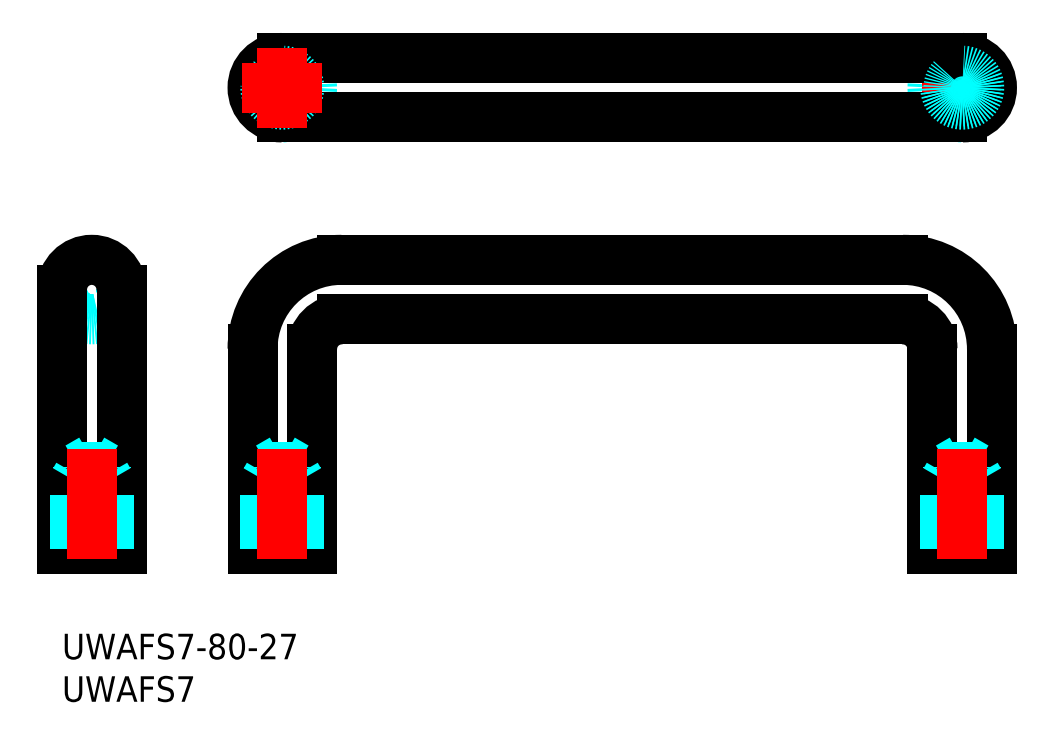
<metadata>
{"format":"dxf","ext":"dxf","renderer":"ezdxf+matplotlib","layout":"modelspace","background":"white","min_lineweight":24,"dpi":150}
</metadata>
<code>
0
SECTION
2
ENTITIES
0
INSERT
8
MSM_CONTINUOUS
2
*U18
10
0
20
0
30
0
0
INSERT
8
MSM_CONTINUOUS
2
*U19
10
0
20
0
30
0
0
ARC
8
MSM_DASHED
10
3.5
20
40.5
30
0
40
3.5
50
180
51
8.538e-07
0
LINE
8
MSM_CONTINUOUS
10
4e-16
20
40.5
30
0
11
0
21
10
31
0
0
LINE
8
MSM_CONTINUOUS
10
7
20
10
30
0
11
7
21
40.5
31
0
0
ARC
8
MSM_CONTINUOUS
10
3.5
20
40.5
30
0
40
3.5
50
0
51
180
0
LINE
8
MSM_CONTINUOUS
10
7
20
10
30
0
11
0
21
10
31
0
0
LINE
8
MSM_CONTINUOUS
10
22.42
20
33.5
30
0
11
22.42
21
10
31
0
0
LINE
8
MSM_CONTINUOUS
10
29.42
20
10
30
0
11
29.42
21
33.5
31
0
0
LINE
8
MSM_CONTINUOUS
10
29.42
20
10
30
0
11
22.42
21
10
31
0
0
ARC
8
MSM_CONTINUOUS
10
32.92
20
33.5
30
0
40
10.5
50
90
51
180
0
ARC
8
MSM_CONTINUOUS
10
32.92
20
33.5
30
0
40
3.5
50
90
51
180
0
ARC
8
MSM_CONTINUOUS
10
98.92
20
33.5
30
0
40
10.5
50
0
51
90
0
ARC
8
MSM_CONTINUOUS
10
98.92
20
33.5
30
0
40
3.5
50
0
51
90
0
LINE
8
MSM_CONTINUOUS
10
32.92
20
37
30
0
11
98.92
21
37
31
0
0
LINE
8
MSM_CONTINUOUS
10
98.92
20
44
30
0
11
32.92
21
44
31
0
0
LINE
8
MSM_CONTINUOUS
10
102.4
20
33.5
30
0
11
102.4
21
10
31
0
0
LINE
8
MSM_CONTINUOUS
10
109.4
20
10
30
0
11
109.4
21
33.5
31
0
0
LINE
8
MSM_CONTINUOUS
10
109.4
20
10
30
0
11
102.4
21
10
31
0
0
ARC
8
MSM_DASHED
10
105.9
20
64.26
30
0
40
3.5
50
90
51
270
0
ARC
8
MSM_DASHED
10
25.92
20
64.26
30
0
40
3.5
50
270
51
90
0
LINE
8
MSM_CENTER
10
101.2
20
64.26
30
0
11
110.6
21
64.26
31
0
0
LINE
8
MSM_CENTER
10
105.9
20
59.56
30
0
11
105.9
21
68.96
31
0
0
ARC
8
MSM_CONTINUOUS
10
105.9
20
64.26
30
0
40
3.5
50
270
51
90
0
LINE
8
MSM_CONTINUOUS
10
105.9
20
67.76
30
0
11
25.92
21
67.76
31
0
0
LINE
8
MSM_CONTINUOUS
10
25.92
20
60.76
30
0
11
105.9
21
60.76
31
0
0
ARC
8
MSM_CONTINUOUS
10
25.92
20
64.26
30
0
40
3.5
50
90
51
270
0
LINE
8
MSM_DASHED
10
104.3
20
10
30
0
11
104.3
21
19.6
31
0
0
LINE
8
MSM_DASHED
10
107.5
20
10
30
0
11
107.5
21
19.6
31
0
0
LINE
8
MSM_DASHED
10
107.5
20
19.6
30
0
11
104.3
21
19.6
31
0
0
LINE
8
MSM_DASHED
10
104.3
20
19.6
30
0
11
105.9
21
20.54
31
0
0
LINE
8
MSM_DASHED
10
107.9
20
18
30
0
11
103.9
21
18
31
0
0
LINE
8
MSM_DASHED
10
107.5
20
19.6
30
0
11
105.9
21
20.54
31
0
0
LINE
8
MSM_DASHED
10
107.9
20
18
30
0
11
107.5
21
18.66
31
0
0
LINE
8
MSM_DASHED
10
103.9
20
18
30
0
11
104.3
21
18.66
31
0
0
LINE
8
MSM_DASHED
10
107.9
20
10
30
0
11
107.9
21
18
31
0
0
LINE
8
MSM_DASHED
10
103.9
20
10
30
0
11
103.9
21
18
31
0
0
LINE
8
MSM_CENTER
10
105.9
20
21.74
30
0
11
105.9
21
8.8
31
0
0
CIRCLE
8
MSM_DASHED
10
105.9
20
64.26
30
0
40
1.621
0
CIRCLE
8
MSM_DASHED
10
105.9
20
64.26
30
0
40
2
0
CIRCLE
8
MSM_DASHED
10
25.92
20
64.26
30
0
40
1.621
0
CIRCLE
8
MSM_DASHED
10
25.92
20
64.26
30
0
40
2
0
LINE
8
MSM_CENTER
10
21.22
20
64.26
30
0
11
30.62
21
64.26
31
0
0
LINE
8
MSM_CENTER
10
25.92
20
59.56
30
0
11
25.92
21
68.96
31
0
0
LINE
8
MSM_DASHED
10
24.3
20
10
30
0
11
24.3
21
19.6
31
0
0
LINE
8
MSM_DASHED
10
27.54
20
10
30
0
11
27.54
21
19.6
31
0
0
LINE
8
MSM_DASHED
10
27.54
20
19.6
30
0
11
24.3
21
19.6
31
0
0
LINE
8
MSM_DASHED
10
24.3
20
19.6
30
0
11
25.92
21
20.54
31
0
0
LINE
8
MSM_DASHED
10
27.92
20
18
30
0
11
23.92
21
18
31
0
0
LINE
8
MSM_DASHED
10
27.54
20
19.6
30
0
11
25.92
21
20.54
31
0
0
LINE
8
MSM_DASHED
10
27.92
20
18
30
0
11
27.54
21
18.66
31
0
0
LINE
8
MSM_DASHED
10
23.92
20
18
30
0
11
24.3
21
18.66
31
0
0
LINE
8
MSM_DASHED
10
27.92
20
10
30
0
11
27.92
21
18
31
0
0
LINE
8
MSM_DASHED
10
23.92
20
10
30
0
11
23.92
21
18
31
0
0
LINE
8
MSM_CENTER
10
25.92
20
21.74
30
0
11
25.92
21
8.8
31
0
0
LINE
8
MSM_DASHED
10
1.879
20
10
30
0
11
1.879
21
19.6
31
0
0
LINE
8
MSM_DASHED
10
5.121
20
10
30
0
11
5.121
21
19.6
31
0
0
LINE
8
MSM_DASHED
10
5.121
20
19.6
30
0
11
1.879
21
19.6
31
0
0
LINE
8
MSM_DASHED
10
1.879
20
19.6
30
0
11
3.5
21
20.54
31
0
0
LINE
8
MSM_DASHED
10
5.5
20
18
30
0
11
1.5
21
18
31
0
0
LINE
8
MSM_DASHED
10
5.121
20
19.6
30
0
11
3.5
21
20.54
31
0
0
LINE
8
MSM_DASHED
10
5.5
20
18
30
0
11
5.121
21
18.66
31
0
0
LINE
8
MSM_DASHED
10
1.5
20
18
30
0
11
1.879
21
18.66
31
0
0
LINE
8
MSM_DASHED
10
5.5
20
10
30
0
11
5.5
21
18
31
0
0
LINE
8
MSM_DASHED
10
1.5
20
10
30
0
11
1.5
21
18
31
0
0
LINE
8
MSM_CENTER
10
3.5
20
21.74
30
0
11
3.5
21
8.8
31
0
0
ENDSEC
0
EOF

</code>
